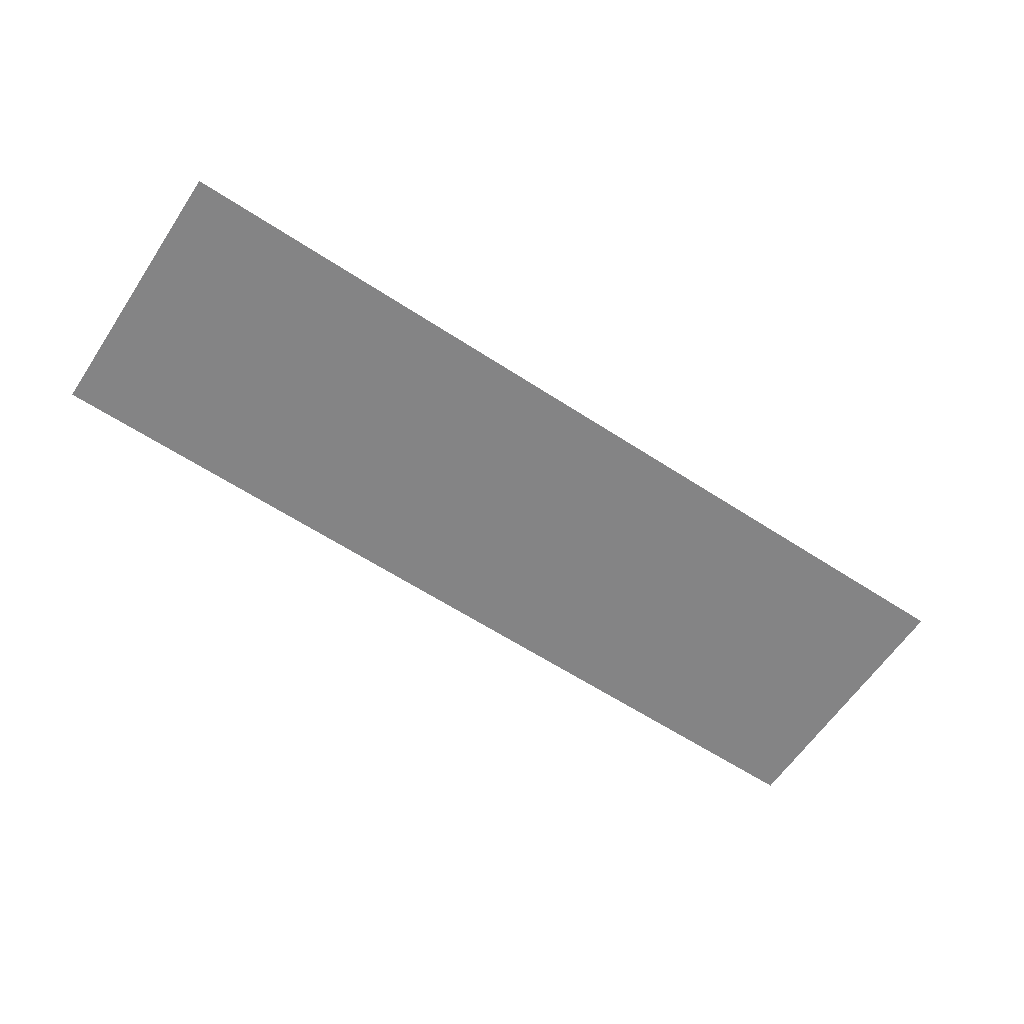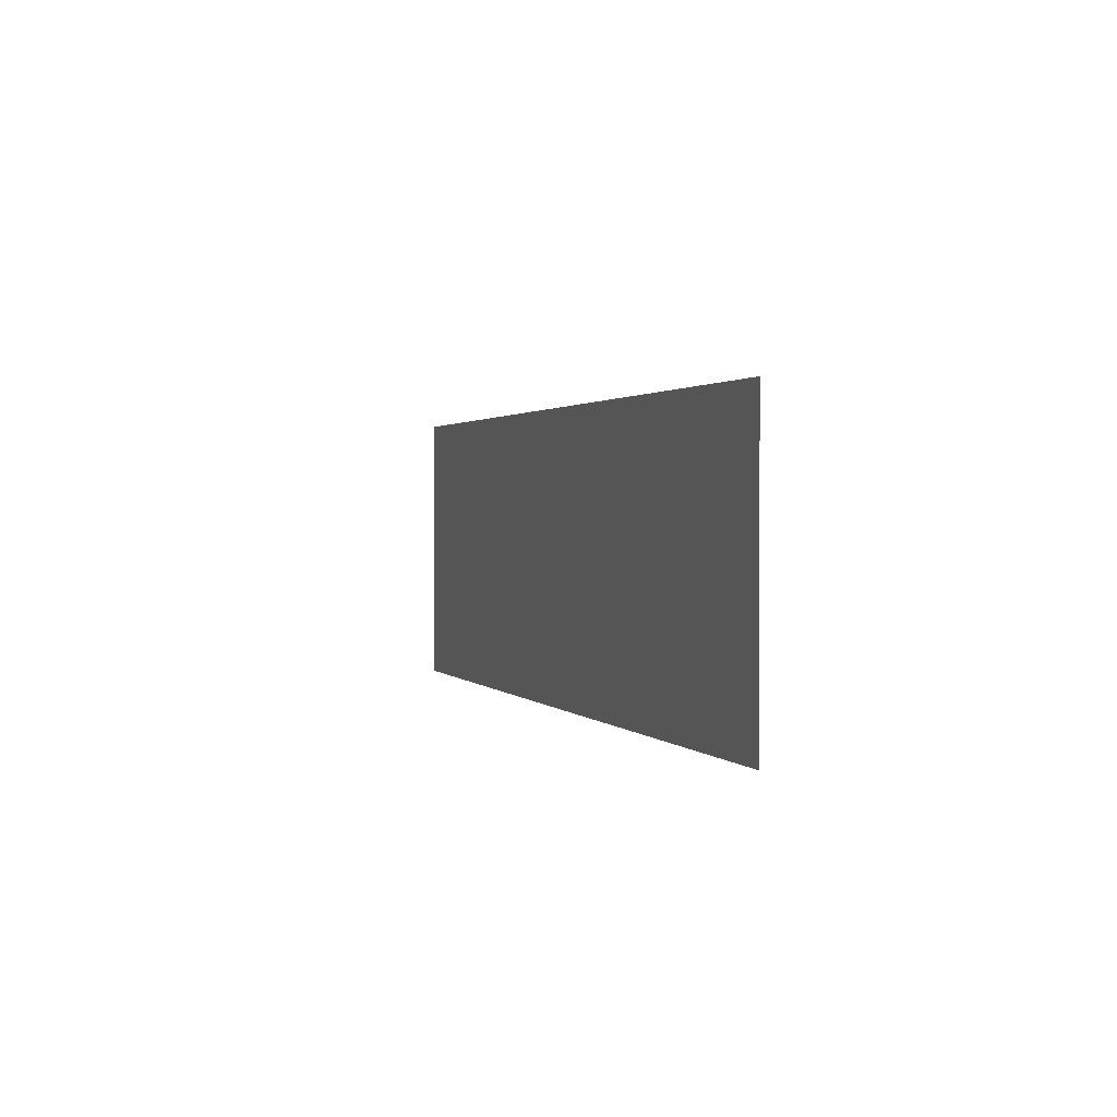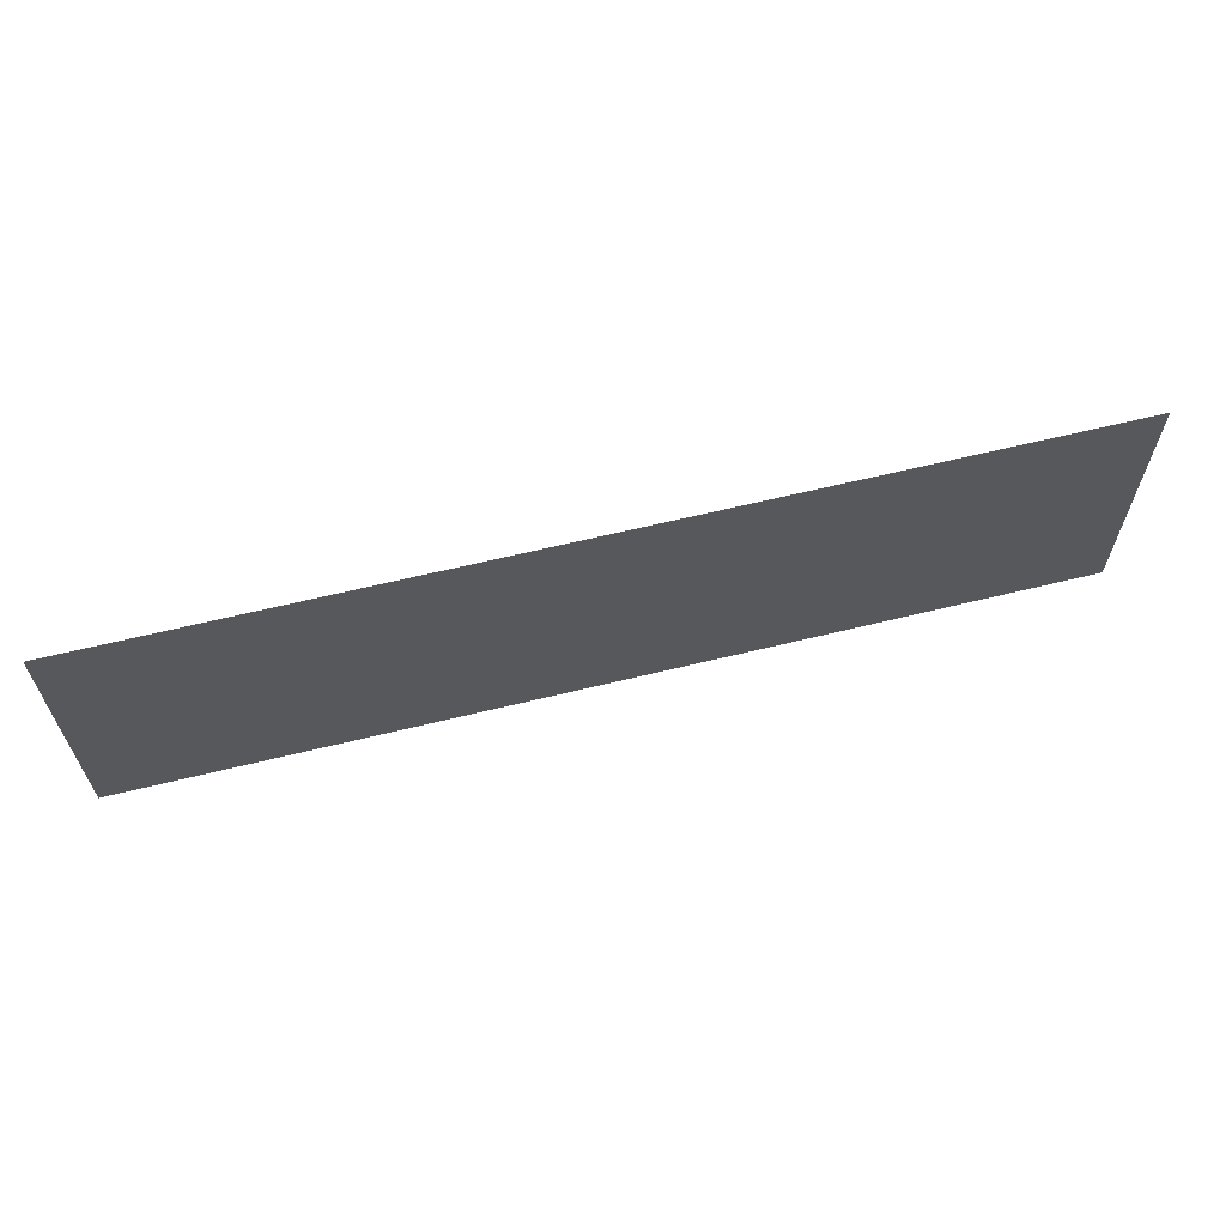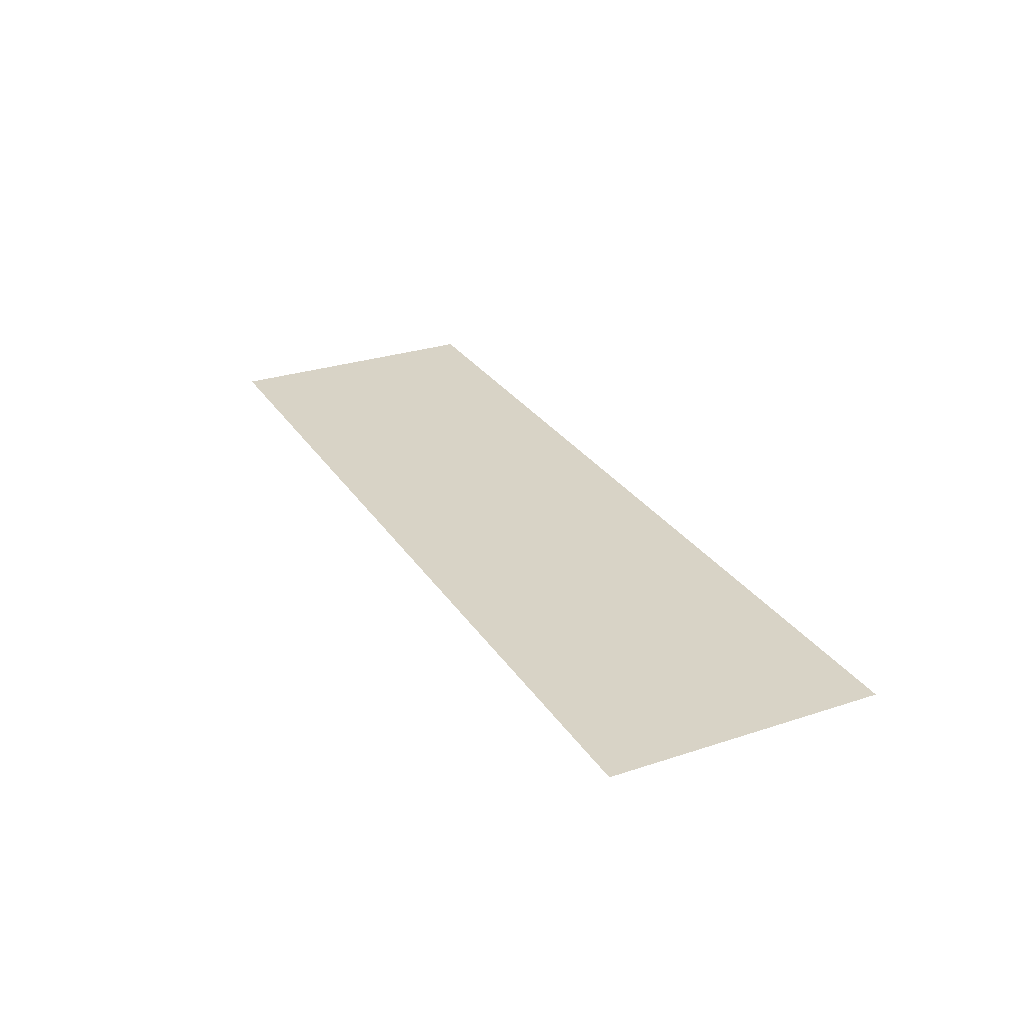
<metadata>
{"format":"obj","ext":"obj","renderer":"f3d","projection":"perspective","resolution":1024,"background":"white","views":[{"elev":-61.5,"azim":-33.6,"up":"+Y"},{"elev":1.4,"azim":-107.8,"up":"+Z"},{"elev":63.4,"azim":166.1,"up":"+Z"},{"elev":28.1,"azim":63.5,"up":"+Y"}]}
</metadata>
<code>
g FloorAOmesh_20x6(Clone)
v 9.5 0.0001526 -5
v 9.5 0.0001526 -6
v 10 0.0001526 -6
v 10 0.0001526 -5
v 9 0.0001526 -5
v 9 0.0001526 -6
v 8.5 0.0001526 -5
v 8.5 0.0001526 -6
v 8 0.0001526 -5
v 8 0.0001526 -6
v 7.5 0.0001526 -5
v 7.5 0.0001526 -6
v 7 0.0001526 -5
v 7 0.0001526 -6
v 6.5 0.0001526 -5
v 6.5 0.0001526 -6
v 6 0.0001526 -5
v 6 0.0001526 -6
v 5.5 0.0001526 -5
v 5.5 0.0001526 -6
v 5 0.0001526 -5
v 5 0.0001526 -6
v 4.5 0.0001526 -5
v 4.5 0.0001526 -6
v 4 0.0001526 -5
v 4 0.0001526 -6
v 3.5 0.0001526 -5
v 3.5 0.0001526 -6
v 3 0.0001526 -5
v 3 0.0001526 -6
v 2.5 0.0001526 -5
v 2.5 0.0001526 -6
v 2 0.0001526 -5
v 2 0.0001526 -6
v 1.5 0.0001526 -5
v 1.5 0.0001526 -6
v 0.9999 0.0001526 -5
v 0.9999 0.0001526 -6
v 0.5 0.0001526 -5
v 0.5 0.0001526 -6
v -0.0001526 0.0001526 -5
v -0.0001526 0.0001526 -6
v -0.5 0.0001526 -5
v -0.5 0.0001526 -6
v -0.9999 0.0001526 -5
v -0.9999 0.0001526 -6
v -1.5 0.0001526 -5
v -1.5 0.0001526 -6
v -2 0.0001526 -5
v -2 0.0001526 -6
v -2.5 0.0001526 -5
v -2.5 0.0001526 -6
v -3 0.0001526 -5
v -3 0.0001526 -6
v -3.5 0.0001526 -5
v -3.5 0.0001526 -6
v -4 0.0001526 -5
v -4 0.0001526 -6
v -4.5 0.0001526 -5
v -4.5 0.0001526 -6
v -5 0.0001526 -5
v -5 0.0001526 -6
v -5.5 0.0001526 -5
v -5.5 0.0001526 -6
v -6 0.0001526 -5
v -6 0.0001526 -6
v -6.5 0.0001526 -5
v -6.5 0.0001526 -6
v -7 0.0001526 -5
v -7 0.0001526 -6
v -7.5 0.0001526 -5
v -7.5 0.0001526 -6
v -8 0.0001526 -5
v -8 0.0001526 -6
v -8.5 0.0001526 -5
v -8.5 0.0001526 -6
v -9 0.0001526 -5
v -9 0.0001526 -6
v -9.5 0.0001526 -5
v -9.5 0.0001526 -6
v -10 0.0001526 -5
v -10 0.0001526 -6
v -7 0.0001526 -4
v -6.5 0.0001526 -4
v -6 0.0001526 -4
v -5.5 0.0001526 -4
v -5 0.0001526 -4
v -4.5 0.0001526 -4
v -4 0.0001526 -4
v -3.5 0.0001526 -4
v -3 0.0001526 -4
v -2.5 0.0001526 -4
v -2 0.0001526 -4
v -1.5 0.0001526 -4
v -0.9999 0.0001526 -4
v -0.5 0.0001526 -4
v -0.0001526 0.0001526 -4
v 0.5 0.0001526 -4
v 0.9999 0.0001526 -4
v 1.5 0.0001526 -4
v 2 0.0001526 -4
v 2.5 0.0001526 -4
v 3 0.0001526 -4
v 3.5 0.0001526 -4
v 4 0.0001526 -4
v 4.5 0.0001526 -4
v 5 0.0001526 -4
v 5.5 0.0001526 -4
v 6 0.0001526 -4
v 6.5 0.0001526 -4
v 7 0.0001526 -4
v 7.5 0.0001526 -4
v 8 0.0001526 -4
v 8.5 0.0001526 -4
v 9 0.0001526 -4
v 9.5 0.0001526 -4
v 9 0.0001526 -3
v 9.5 0.0001526 -3
v 9 0.0001526 -2
v 9.5 0.0001526 -2
v 9 0.0001526 -0.9999
v 9.5 0.0001526 -0.9999
v 9 0.0001526 0.0001526
v 9.5 0.0001526 0.0001526
v 8.5 0.0001526 0.0001526
v 8.5 0.0001526 -0.9999
v 8.5 0.0001526 -2
v 8.5 0.0001526 -3
v 8 0.0001526 0.0001526
v 8 0.0001526 -0.9999
v 8 0.0001526 -2
v 8 0.0001526 -3
v 7.5 0.0001526 0.0001526
v 7.5 0.0001526 -0.9999
v 7.5 0.0001526 -2
v 7.5 0.0001526 -3
v 7 0.0001526 0.0001526
v 7 0.0001526 -0.9999
v 7 0.0001526 -2
v 7 0.0001526 -3
v 6.5 0.0001526 0.0001526
v 6.5 0.0001526 -0.9999
v 6.5 0.0001526 -2
v 6.5 0.0001526 -3
v 6 0.0001526 0.0001526
v 6 0.0001526 -0.9999
v 6 0.0001526 -2
v 6 0.0001526 -3
v 5.5 0.0001526 0.0001526
v 5.5 0.0001526 -0.9999
v 5.5 0.0001526 -2
v 5.5 0.0001526 -3
v 5 0.0001526 0.0001526
v 5 0.0001526 -0.9999
v 5 0.0001526 -2
v 5 0.0001526 -3
v 4.5 0.0001526 0.0001526
v 4.5 0.0001526 -0.9999
v 4.5 0.0001526 -2
v 4.5 0.0001526 -3
v 4 0.0001526 0.0001526
v 4 0.0001526 -0.9999
v 4 0.0001526 -2
v 4 0.0001526 -3
v 3.5 0.0001526 0.0001526
v 3.5 0.0001526 -0.9999
v 3.5 0.0001526 -2
v 3.5 0.0001526 -3
v 3 0.0001526 0.0001526
v 3 0.0001526 -0.9999
v 3 0.0001526 -2
v 3 0.0001526 -3
v 2.5 0.0001526 0.0001526
v 2.5 0.0001526 -0.9999
v 2.5 0.0001526 -2
v 2.5 0.0001526 -3
v 2 0.0001526 0.0001526
v 2 0.0001526 -0.9999
v 2 0.0001526 -2
v 2 0.0001526 -3
v 1.5 0.0001526 0.0001526
v 1.5 0.0001526 -0.9999
v 1.5 0.0001526 -2
v 1.5 0.0001526 -3
v 0.9999 0.0001526 0.0001526
v 0.9999 0.0001526 -0.9999
v 0.9999 0.0001526 -2
v 0.9999 0.0001526 -3
v 0.5 0.0001526 0.0001526
v 0.5 0.0001526 -0.9999
v 0.5 0.0001526 -2
v 0.5 0.0001526 -3
v -0.0001526 0.0001526 0.0001526
v -0.0001526 0.0001526 -0.9999
v -0.0001526 0.0001526 -2
v -0.0001526 0.0001526 -3
v -0.5 0.0001526 0.0001526
v -0.5 0.0001526 -0.9999
v -0.5 0.0001526 -2
v -0.5 0.0001526 -3
v -0.9999 0.0001526 0.0001526
v -0.9999 0.0001526 -0.9999
v -0.9999 0.0001526 -2
v -0.9999 0.0001526 -3
v -1.5 0.0001526 0.0001526
v -1.5 0.0001526 -0.9999
v -1.5 0.0001526 -2
v -1.5 0.0001526 -3
v -2 0.0001526 0.0001526
v -2 0.0001526 -0.9999
v -2 0.0001526 -2
v -2 0.0001526 -3
v -2.5 0.0001526 0.0001526
v -2.5 0.0001526 -0.9999
v -2.5 0.0001526 -2
v -2.5 0.0001526 -3
v -3 0.0001526 0.0001526
v -3 0.0001526 -0.9999
v -3 0.0001526 -2
v -3 0.0001526 -3
v -3.5 0.0001526 0.0001526
v -3.5 0.0001526 -0.9999
v -3.5 0.0001526 -2
v -3.5 0.0001526 -3
v -4 0.0001526 0.0001526
v -4 0.0001526 -0.9999
v -4 0.0001526 -2
v -4 0.0001526 -3
v -4.5 0.0001526 0.0001526
v -4.5 0.0001526 -0.9999
v -4.5 0.0001526 -2
v -4.5 0.0001526 -3
v -5 0.0001526 0.0001526
v -5 0.0001526 -0.9999
v -5 0.0001526 -2
v -5 0.0001526 -3
v -5.5 0.0001526 0.0001526
v -5.5 0.0001526 -0.9999
v -5.5 0.0001526 -2
v -5.5 0.0001526 -3
v -6 0.0001526 0.0001526
v -6 0.0001526 -0.9999
v -6 0.0001526 -2
v -6 0.0001526 -3
v -6.5 0.0001526 0.0001526
v -6.5 0.0001526 -0.9999
v -6.5 0.0001526 -2
v -6.5 0.0001526 -3
v -7 0.0001526 0.0001526
v -7 0.0001526 -0.9999
v -7 0.0001526 -2
v -7 0.0001526 -3
v -7.5 0.0001526 0.0001526
v -7.5 0.0001526 -0.9999
v -7.5 0.0001526 -2
v -7.5 0.0001526 -3
v -7.5 0.0001526 -4
v -8 0.0001526 0.0001526
v -8 0.0001526 -0.9999
v -8 0.0001526 -2
v -8 0.0001526 -3
v -8 0.0001526 -4
v -8.5 0.0001526 0.0001526
v -8.5 0.0001526 -0.9999
v -8.5 0.0001526 -2
v -8.5 0.0001526 -3
v -8.5 0.0001526 -4
v -9 0.0001526 0.0001526
v -9 0.0001526 -0.9999
v -9 0.0001526 -2
v -9 0.0001526 -3
v -9 0.0001526 -4
v -9.5 0.0001526 0.0001526
v -9.5 0.0001526 -0.9999
v -9.5 0.0001526 -2
v -9.5 0.0001526 -3
v -9.5 0.0001526 -4
v -10 0.0001526 0.0001526
v -10 0.0001526 -0.9999
v -10 0.0001526 -2
v -10 0.0001526 -3
v -10 0.0001526 -4
v 10 0.0001526 -0.9999
v 10 0.0001526 0.0001526
v 10 0.0001526 -2
v 10 0.0001526 -3
v 10 0.0001526 -4
g FloorAOmesh_20x6(Clone)_0
f 3 2 1
f 4 3 1
f 1 2 5
f 2 6 5
f 5 6 7
f 6 8 7
f 7 8 9
f 8 10 9
f 9 10 11
f 10 12 11
f 11 12 13
f 12 14 13
f 13 14 15
f 14 16 15
f 15 16 17
f 16 18 17
f 17 18 19
f 18 20 19
f 19 20 21
f 20 22 21
f 21 22 23
f 22 24 23
f 23 24 25
f 24 26 25
f 25 26 27
f 26 28 27
f 27 28 29
f 28 30 29
f 29 30 31
f 30 32 31
f 31 32 33
f 32 34 33
f 33 34 35
f 34 36 35
f 35 36 37
f 36 38 37
f 37 38 39
f 38 40 39
f 39 40 41
f 40 42 41
f 41 42 43
f 42 44 43
f 43 44 45
f 44 46 45
f 45 46 47
f 46 48 47
f 47 48 49
f 48 50 49
f 49 50 51
f 50 52 51
f 51 52 53
f 52 54 53
f 53 54 55
f 54 56 55
f 55 56 57
f 56 58 57
f 57 58 59
f 58 60 59
f 59 60 61
f 60 62 61
f 61 62 63
f 62 64 63
f 63 64 65
f 64 66 65
f 65 66 67
f 66 68 67
f 67 68 69
f 68 70 69
f 69 70 71
f 70 72 71
f 71 72 73
f 72 74 73
f 73 74 75
f 74 76 75
f 75 76 77
f 76 78 77
f 77 78 79
f 78 80 79
f 79 80 81
f 80 82 81
f 67 69 83
f 84 67 83
f 65 67 84
f 85 65 84
f 63 65 85
f 86 63 85
f 61 63 86
f 87 61 86
f 59 61 87
f 88 59 87
f 57 59 88
f 89 57 88
f 55 57 89
f 90 55 89
f 53 55 90
f 91 53 90
f 51 53 91
f 92 51 91
f 49 51 92
f 93 49 92
f 47 49 93
f 94 47 93
f 45 47 94
f 95 45 94
f 43 45 95
f 96 43 95
f 41 43 96
f 97 41 96
f 39 41 97
f 98 39 97
f 37 39 98
f 99 37 98
f 35 37 99
f 100 35 99
f 33 35 100
f 101 33 100
f 31 33 101
f 102 31 101
f 29 31 102
f 103 29 102
f 27 29 103
f 104 27 103
f 25 27 104
f 105 25 104
f 23 25 105
f 106 23 105
f 21 23 106
f 107 21 106
f 19 21 107
f 108 19 107
f 17 19 108
f 109 17 108
f 15 17 109
f 110 15 109
f 13 15 110
f 111 13 110
f 11 13 111
f 112 11 111
f 9 11 112
f 113 9 112
f 7 9 113
f 114 7 113
f 5 7 114
f 115 5 114
f 1 5 115
f 116 1 115
f 116 115 117
f 118 116 117
f 118 117 119
f 120 118 119
f 120 119 121
f 122 120 121
f 122 121 123
f 124 122 123
f 123 121 125
f 121 126 125
f 121 119 126
f 119 127 126
f 119 117 127
f 117 128 127
f 117 115 128
f 115 114 128
f 125 126 129
f 126 130 129
f 126 127 130
f 127 131 130
f 127 128 131
f 128 132 131
f 128 114 132
f 114 113 132
f 129 130 133
f 130 134 133
f 130 131 134
f 131 135 134
f 131 132 135
f 132 136 135
f 132 113 136
f 113 112 136
f 133 134 137
f 134 138 137
f 134 135 138
f 135 139 138
f 135 136 139
f 136 140 139
f 136 112 140
f 112 111 140
f 137 138 141
f 138 142 141
f 138 139 142
f 139 143 142
f 139 140 143
f 140 144 143
f 140 111 144
f 111 110 144
f 141 142 145
f 142 146 145
f 142 143 146
f 143 147 146
f 143 144 147
f 144 148 147
f 144 110 148
f 110 109 148
f 145 146 149
f 146 150 149
f 146 147 150
f 147 151 150
f 147 148 151
f 148 152 151
f 148 109 152
f 109 108 152
f 149 150 153
f 150 154 153
f 150 151 154
f 151 155 154
f 151 152 155
f 152 156 155
f 152 108 156
f 108 107 156
f 153 154 157
f 154 158 157
f 154 155 158
f 155 159 158
f 155 156 159
f 156 160 159
f 156 107 160
f 107 106 160
f 157 158 161
f 158 162 161
f 158 159 162
f 159 163 162
f 159 160 163
f 160 164 163
f 160 106 164
f 106 105 164
f 161 162 165
f 162 166 165
f 162 163 166
f 163 167 166
f 163 164 167
f 164 168 167
f 164 105 168
f 105 104 168
f 165 166 169
f 166 170 169
f 166 167 170
f 167 171 170
f 167 168 171
f 168 172 171
f 168 104 172
f 104 103 172
f 169 170 173
f 170 174 173
f 170 171 174
f 171 175 174
f 171 172 175
f 172 176 175
f 172 103 176
f 103 102 176
f 173 174 177
f 174 178 177
f 174 175 178
f 175 179 178
f 175 176 179
f 176 180 179
f 176 102 180
f 102 101 180
f 177 178 181
f 178 182 181
f 178 179 182
f 179 183 182
f 179 180 183
f 180 184 183
f 180 101 184
f 101 100 184
f 181 182 185
f 182 186 185
f 182 183 186
f 183 187 186
f 183 184 187
f 184 188 187
f 184 100 188
f 100 99 188
f 185 186 189
f 186 190 189
f 186 187 190
f 187 191 190
f 187 188 191
f 188 192 191
f 188 99 192
f 99 98 192
f 189 190 193
f 190 194 193
f 190 191 194
f 191 195 194
f 191 192 195
f 192 196 195
f 192 98 196
f 98 97 196
f 193 194 197
f 194 198 197
f 194 195 198
f 195 199 198
f 195 196 199
f 196 200 199
f 196 97 200
f 97 96 200
f 197 198 201
f 198 202 201
f 198 199 202
f 199 203 202
f 199 200 203
f 200 204 203
f 200 96 204
f 96 95 204
f 201 202 205
f 202 206 205
f 202 203 206
f 203 207 206
f 203 204 207
f 204 208 207
f 204 95 208
f 95 94 208
f 205 206 209
f 206 210 209
f 206 207 210
f 207 211 210
f 207 208 211
f 208 212 211
f 208 94 212
f 94 93 212
f 209 210 213
f 210 214 213
f 210 211 214
f 211 215 214
f 211 212 215
f 212 216 215
f 212 93 216
f 93 92 216
f 213 214 217
f 214 218 217
f 214 215 218
f 215 219 218
f 215 216 219
f 216 220 219
f 216 92 220
f 92 91 220
f 217 218 221
f 218 222 221
f 218 219 222
f 219 223 222
f 219 220 223
f 220 224 223
f 220 91 224
f 91 90 224
f 221 222 225
f 222 226 225
f 222 223 226
f 223 227 226
f 223 224 227
f 224 228 227
f 224 90 228
f 90 89 228
f 225 226 229
f 226 230 229
f 226 227 230
f 227 231 230
f 227 228 231
f 228 232 231
f 228 89 232
f 89 88 232
f 229 230 233
f 230 234 233
f 230 231 234
f 231 235 234
f 231 232 235
f 232 236 235
f 232 88 236
f 88 87 236
f 233 234 237
f 234 238 237
f 234 235 238
f 235 239 238
f 235 236 239
f 236 240 239
f 236 87 240
f 87 86 240
f 237 238 241
f 238 242 241
f 238 239 242
f 239 243 242
f 239 240 243
f 240 244 243
f 240 86 244
f 86 85 244
f 241 242 245
f 242 246 245
f 242 243 246
f 243 247 246
f 243 244 247
f 244 248 247
f 244 85 248
f 85 84 248
f 245 246 249
f 246 250 249
f 246 247 250
f 247 251 250
f 247 248 251
f 248 252 251
f 248 84 252
f 84 83 252
f 249 250 253
f 250 254 253
f 250 251 254
f 251 255 254
f 251 252 255
f 252 256 255
f 252 83 256
f 83 257 256
f 83 69 257
f 69 71 257
f 253 254 258
f 254 259 258
f 254 255 259
f 255 260 259
f 255 256 260
f 256 261 260
f 256 257 261
f 257 262 261
f 257 71 262
f 71 73 262
f 258 259 263
f 259 264 263
f 259 260 264
f 260 265 264
f 260 261 265
f 261 266 265
f 261 262 266
f 262 267 266
f 262 73 267
f 73 75 267
f 263 264 268
f 264 269 268
f 264 265 269
f 265 270 269
f 265 266 270
f 266 271 270
f 266 267 271
f 267 272 271
f 267 75 272
f 75 77 272
f 268 269 273
f 269 274 273
f 269 270 274
f 270 275 274
f 270 271 275
f 271 276 275
f 271 272 276
f 272 277 276
f 272 77 277
f 77 79 277
f 273 274 278
f 274 279 278
f 274 275 279
f 275 280 279
f 275 276 280
f 276 281 280
f 276 277 281
f 277 282 281
f 277 79 282
f 79 81 282
f 283 122 124
f 284 283 124
f 283 285 122
f 285 120 122
f 285 286 120
f 286 118 120
f 286 287 118
f 287 116 118
f 287 4 116
f 4 1 116

</code>
